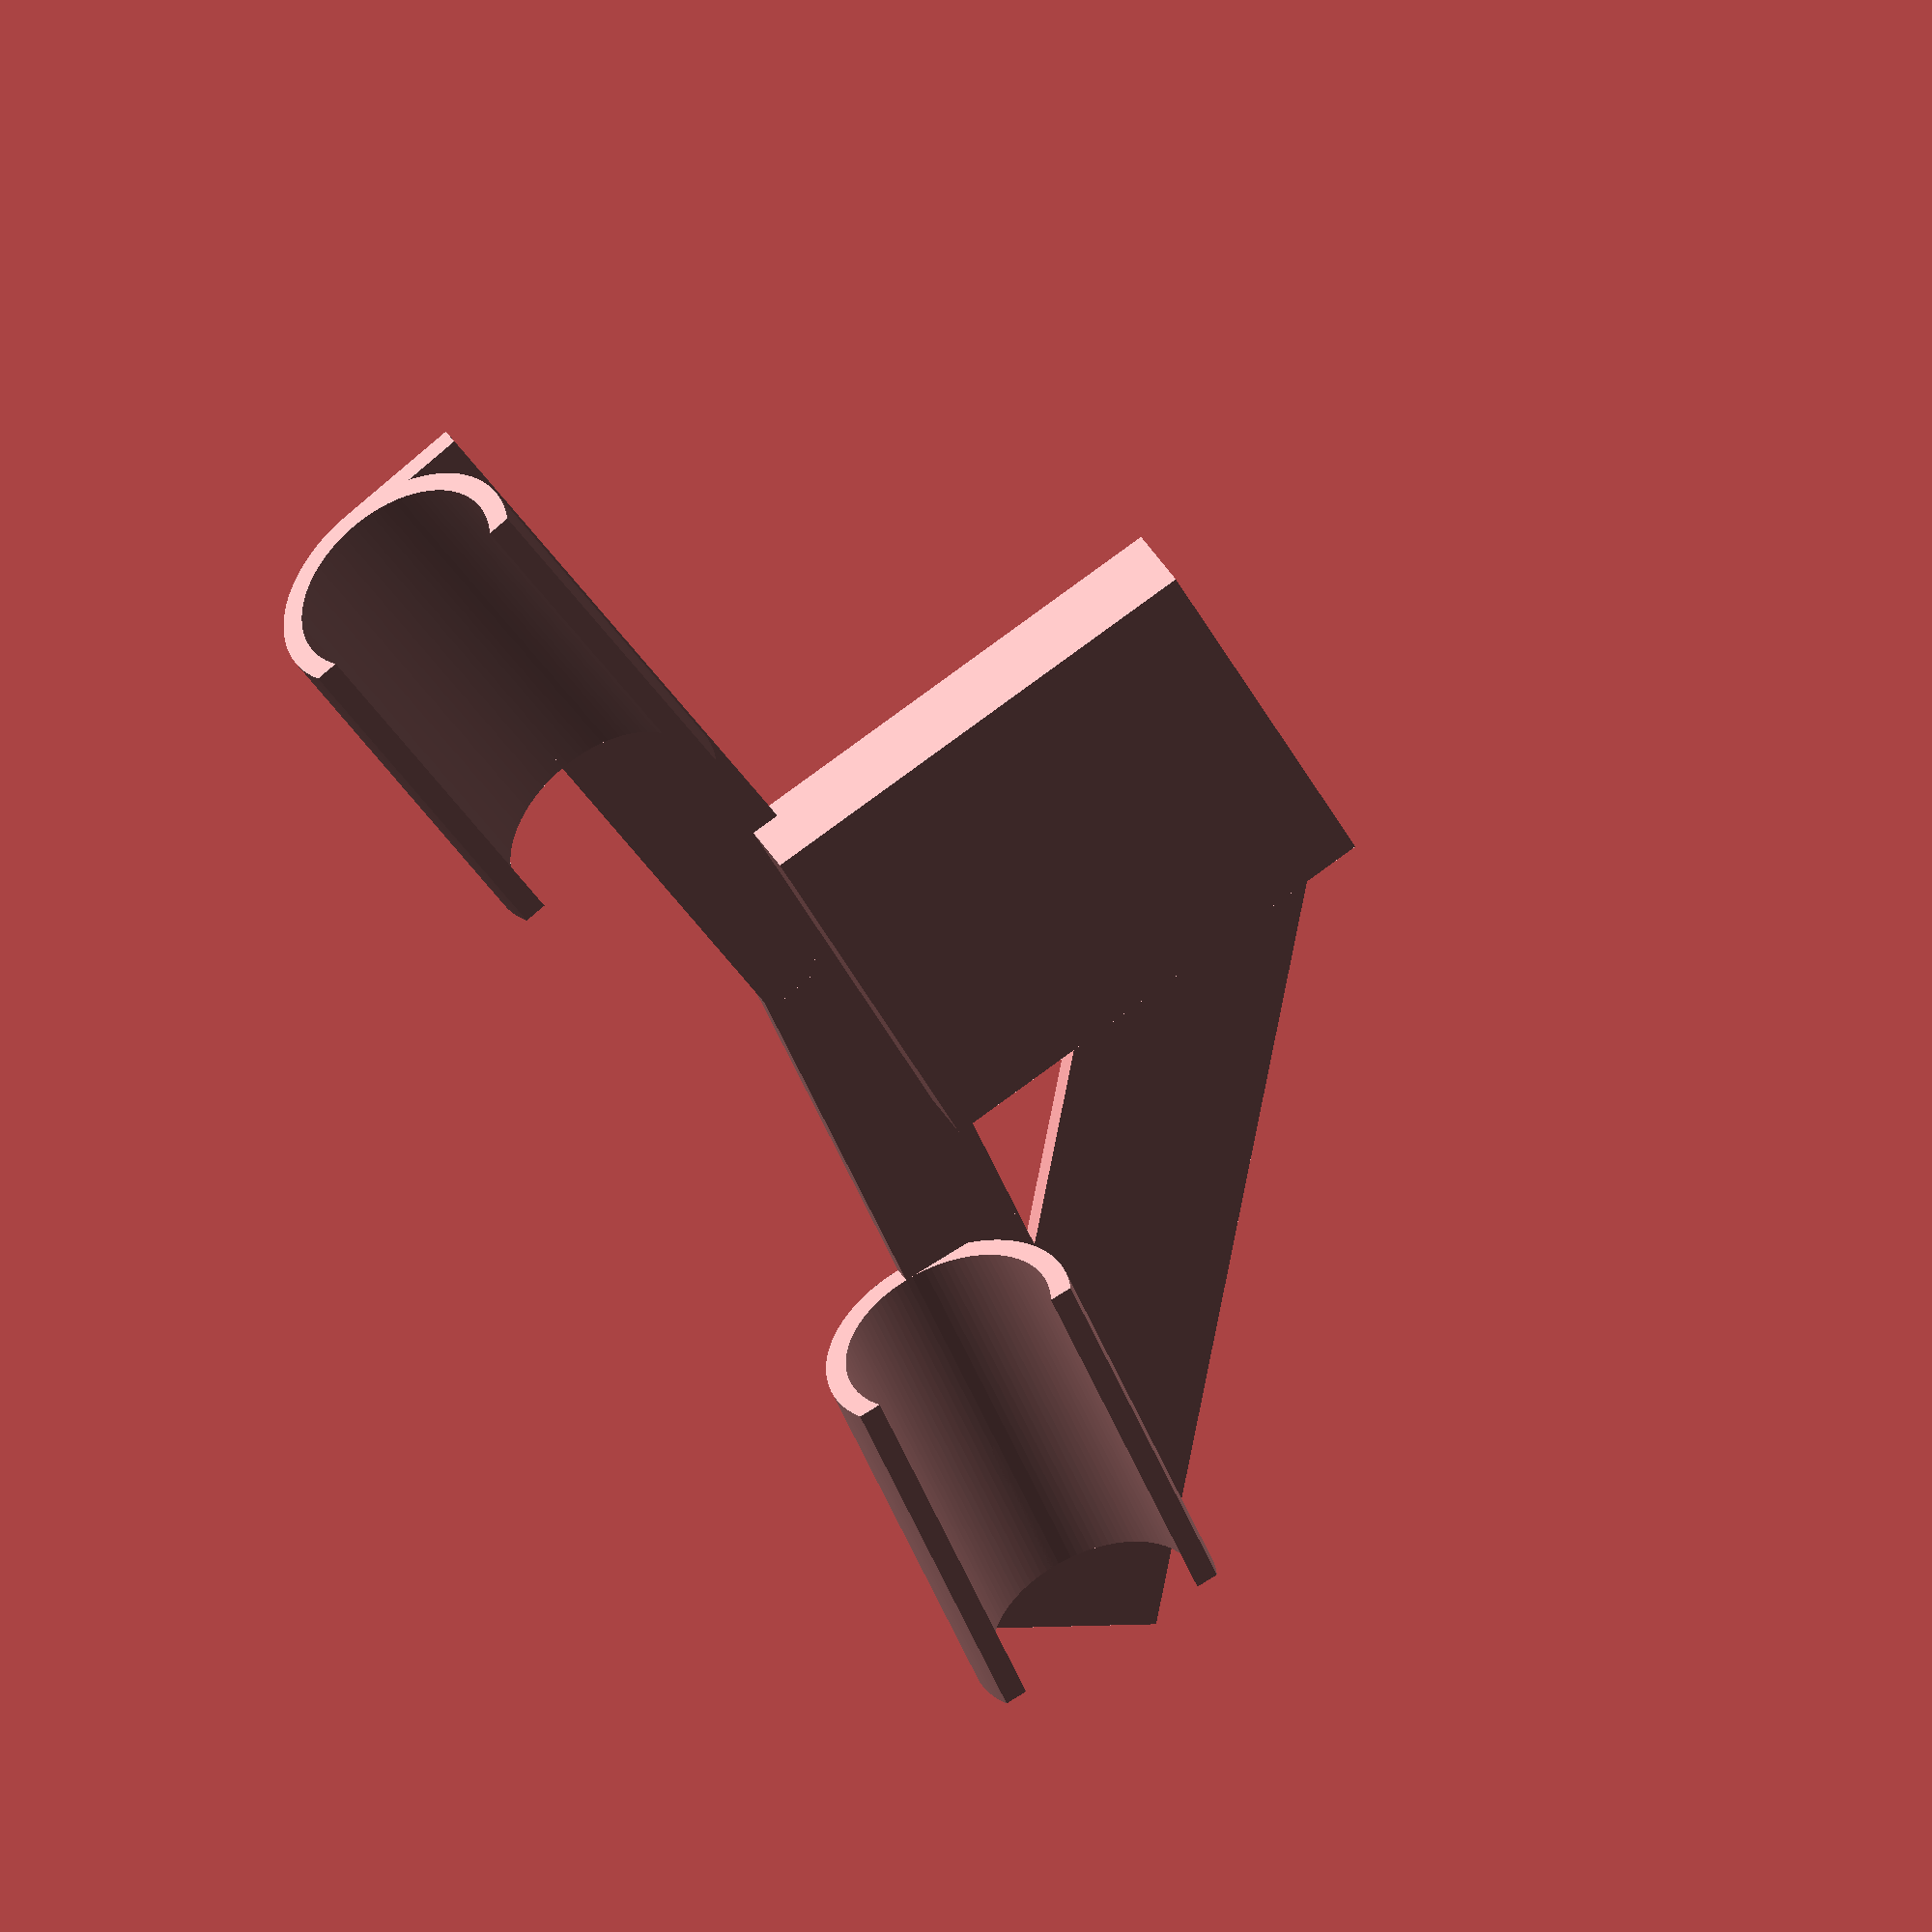
<openscad>
$fn = 100;
bassinet_rod_d = 16.5;


bassinet_rod_r = bassinet_rod_d / 2;

filament_t = 0.4;
shells = 2;

wall_t = filament_t * shells * 2;

clip_w = 30;

rod_clip_ratio = 0.7;

rod_angle = 11;
clip_center_spacing = 30;

slot_w = 27;
slot_h = 3.6;
slot_l = 35;

bassinet_clip_h = bassinet_rod_d * rod_clip_ratio;
module partial_ring(radius, thickness, left_ratio, right_ratio) {
    diameter = radius * 2;
    translate([0, radius + thickness])
    difference() {
        circle(r=radius + thickness);
        circle(r=radius);
        
        translate([-1, -radius + (diameter)*right_ratio])
        square(size=[radius + thickness + 2, diameter + thickness + 1]);
        translate([-radius - thickness - 1, -radius + (diameter)*left_ratio])
        square(size=[radius + thickness + 2, diameter + thickness + 1]);
        
    }
}

module bassinet_rod_clip_pattern() {
    translate([bassinet_rod_r + wall_t, 0]) {
        partial_ring(bassinet_rod_r, wall_t, rod_clip_ratio, rod_clip_ratio);
        translate([-bassinet_rod_r - wall_t, 0])
        square(size=[bassinet_rod_r + wall_t, wall_t]);
    }
}

module bassinet_rod_clip() {
    rotate([0, 0, rod_angle/2])
    translate([-clip_center_spacing, 0, 0]) {
        rotate([90, 0, -90])
        linear_extrude(height=clip_w)
        bassinet_rod_clip_pattern();
        translate([-1, -bassinet_rod_r - wall_t, 0])
        cube(size=[clip_center_spacing + 1, bassinet_rod_r + wall_t, wall_t]);
    }
}

module rod_clips() {
    bassinet_rod_clip();
    
    mirror([1, 0, 0])
    bassinet_rod_clip();
}

module slot_housing() {
    translate([-slot_w / 2, -3.5, 0]) 
    difference() {
        union() {
            cube(size=[slot_w + wall_t * 2, slot_l + wall_t, wall_t * 2 + slot_h]);
            translate([slot_w/2 + 5, slot_l - 11, 0])
            rotate([0, 0, -40])
            cube(size=[sqrt(slot_l * slot_l + (clip_center_spacing + clip_w) * (clip_center_spacing + clip_w)), bassinet_rod_d, wall_t]);
        }
        translate([wall_t, wall_t, wall_t])
        cube(size=[slot_w, slot_l + 1, slot_h]);
    }
}

module bracket() {
    rod_clips();
    slot_housing();
}

bracket();
</openscad>
<views>
elev=329.6 azim=61.2 roll=337.5 proj=o view=solid
</views>
